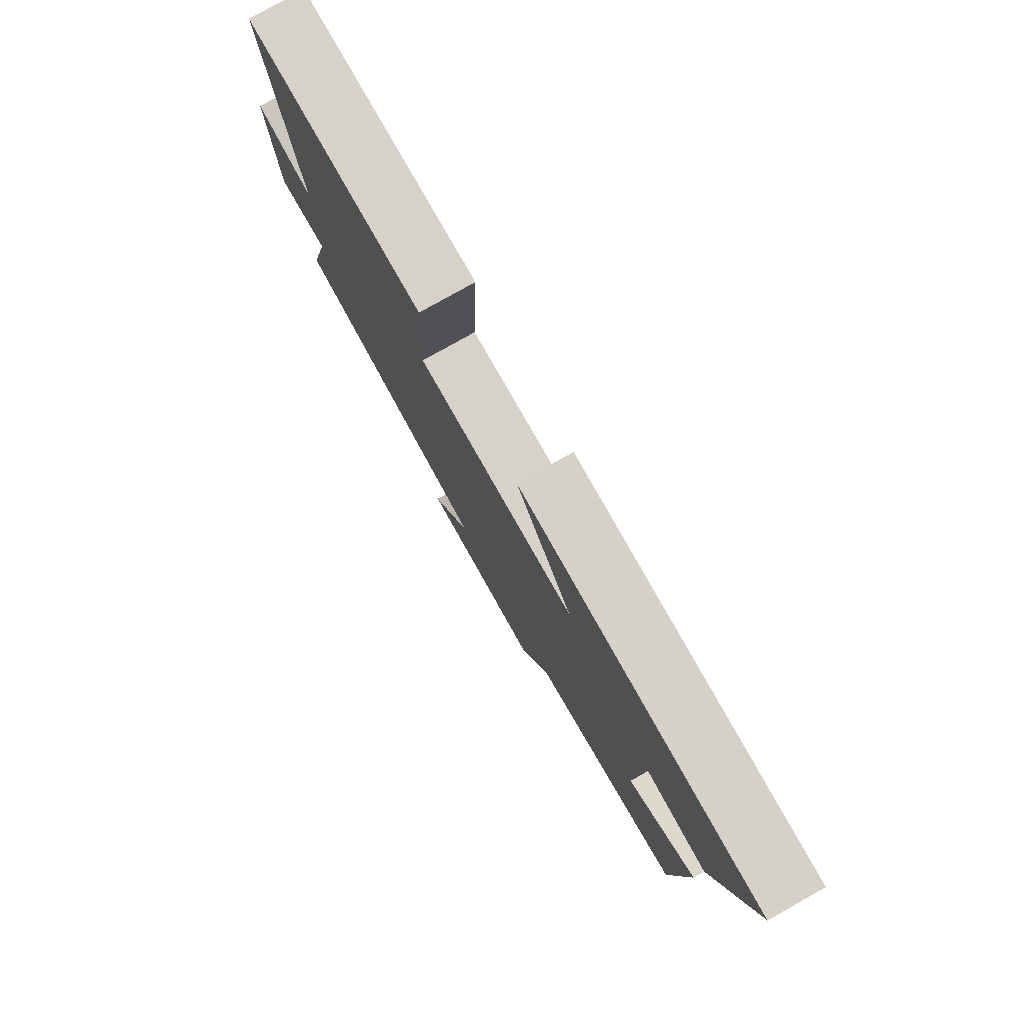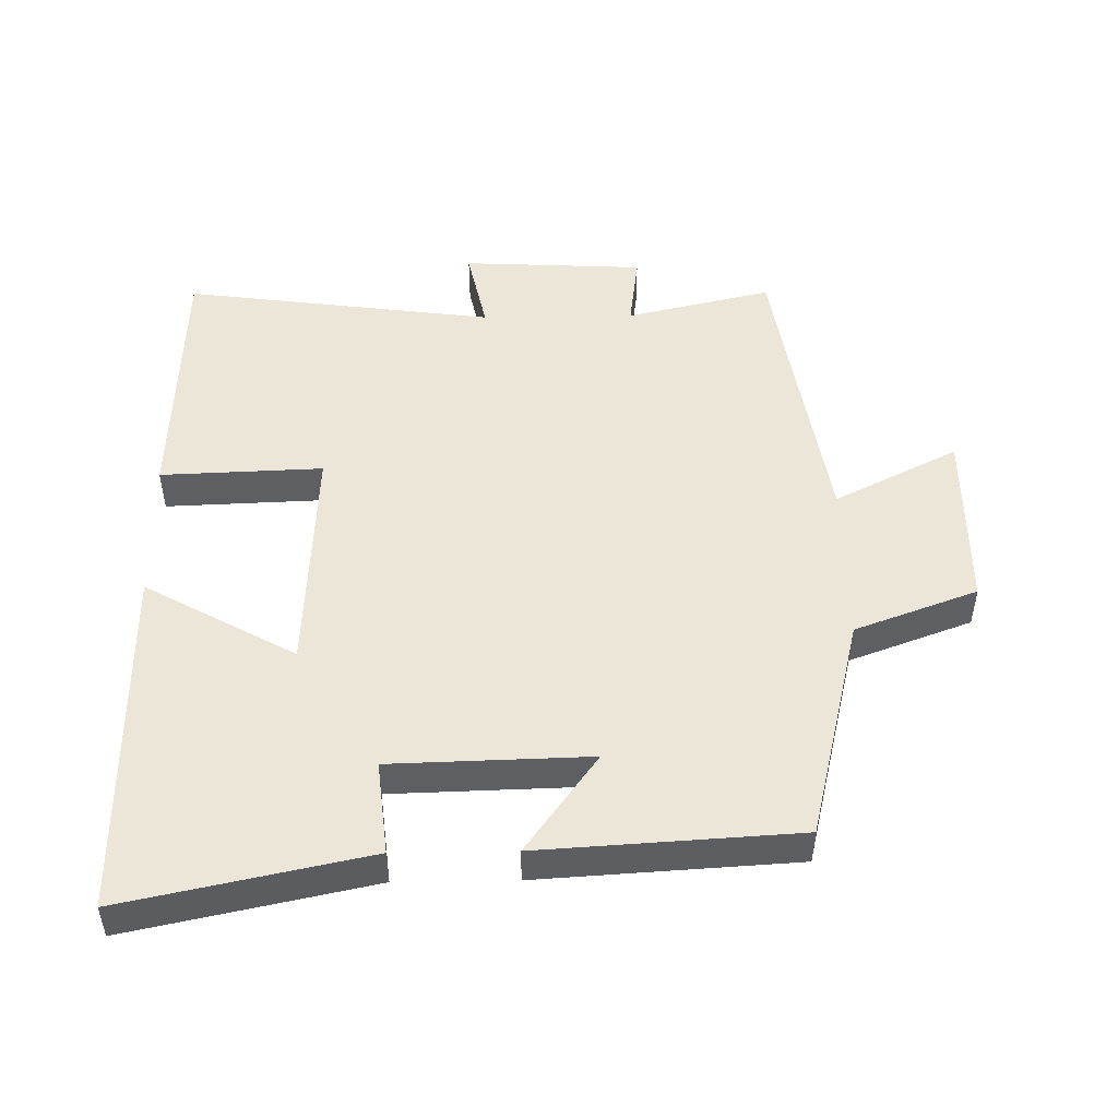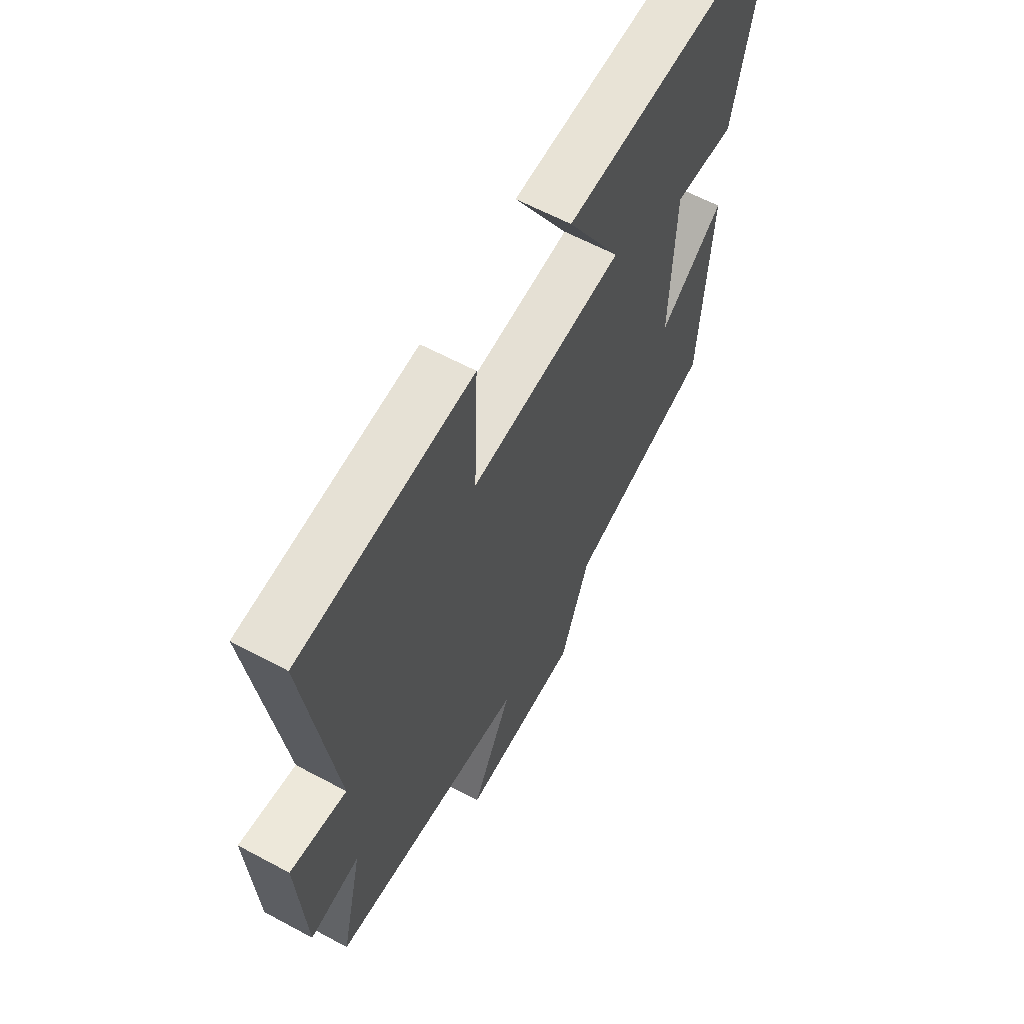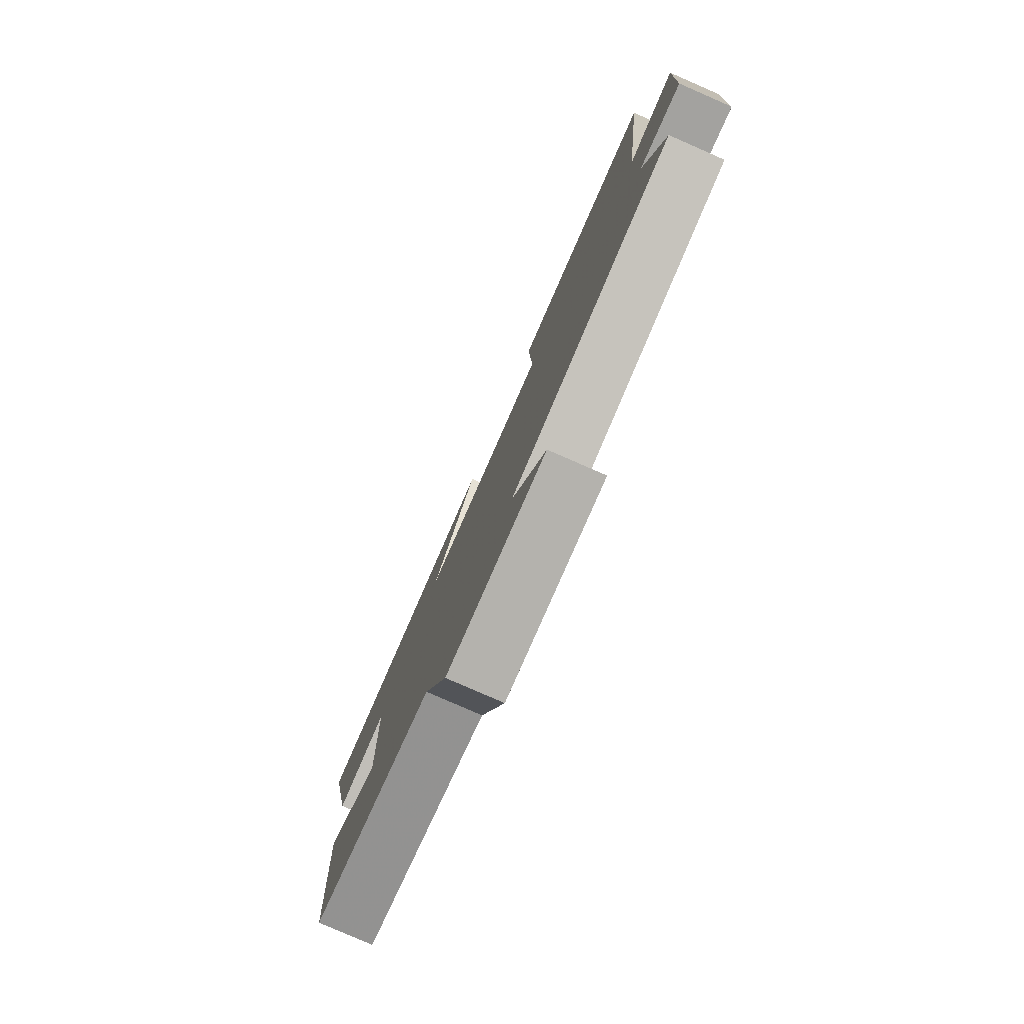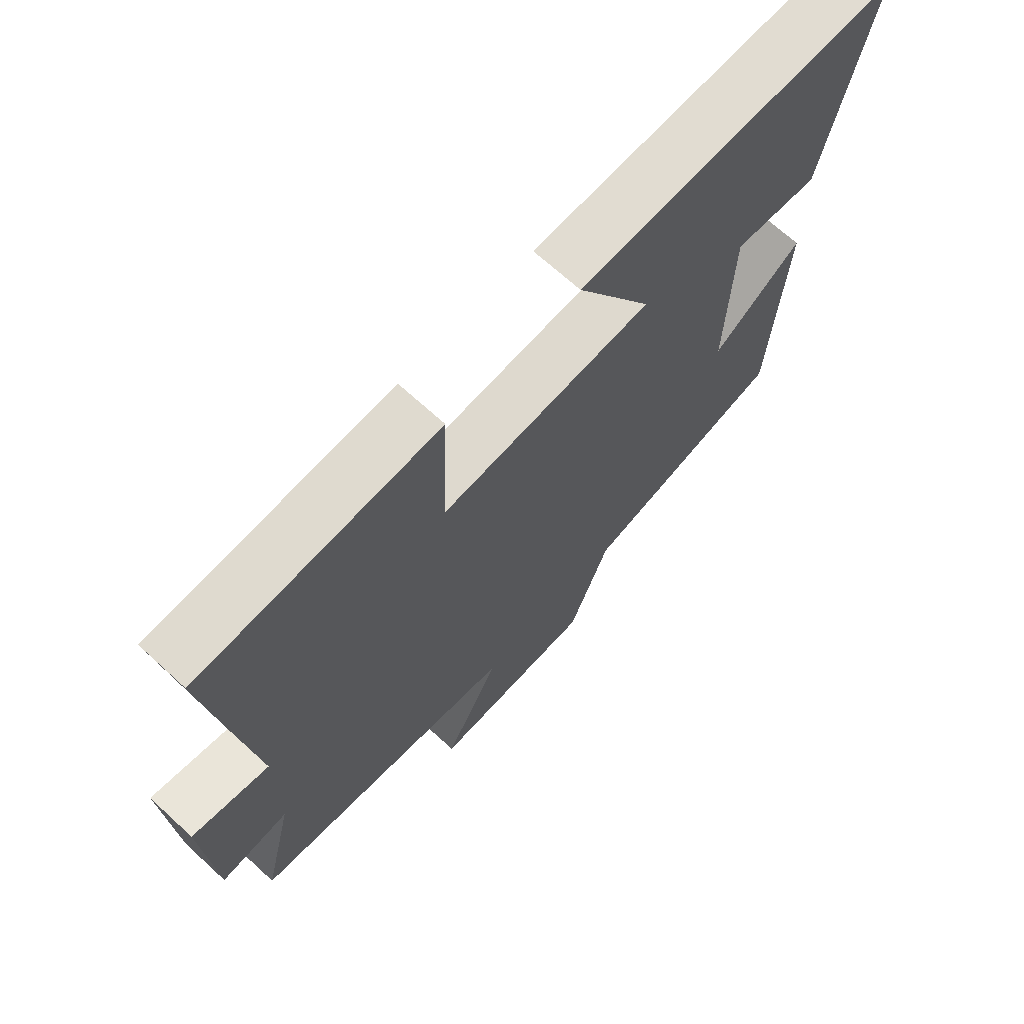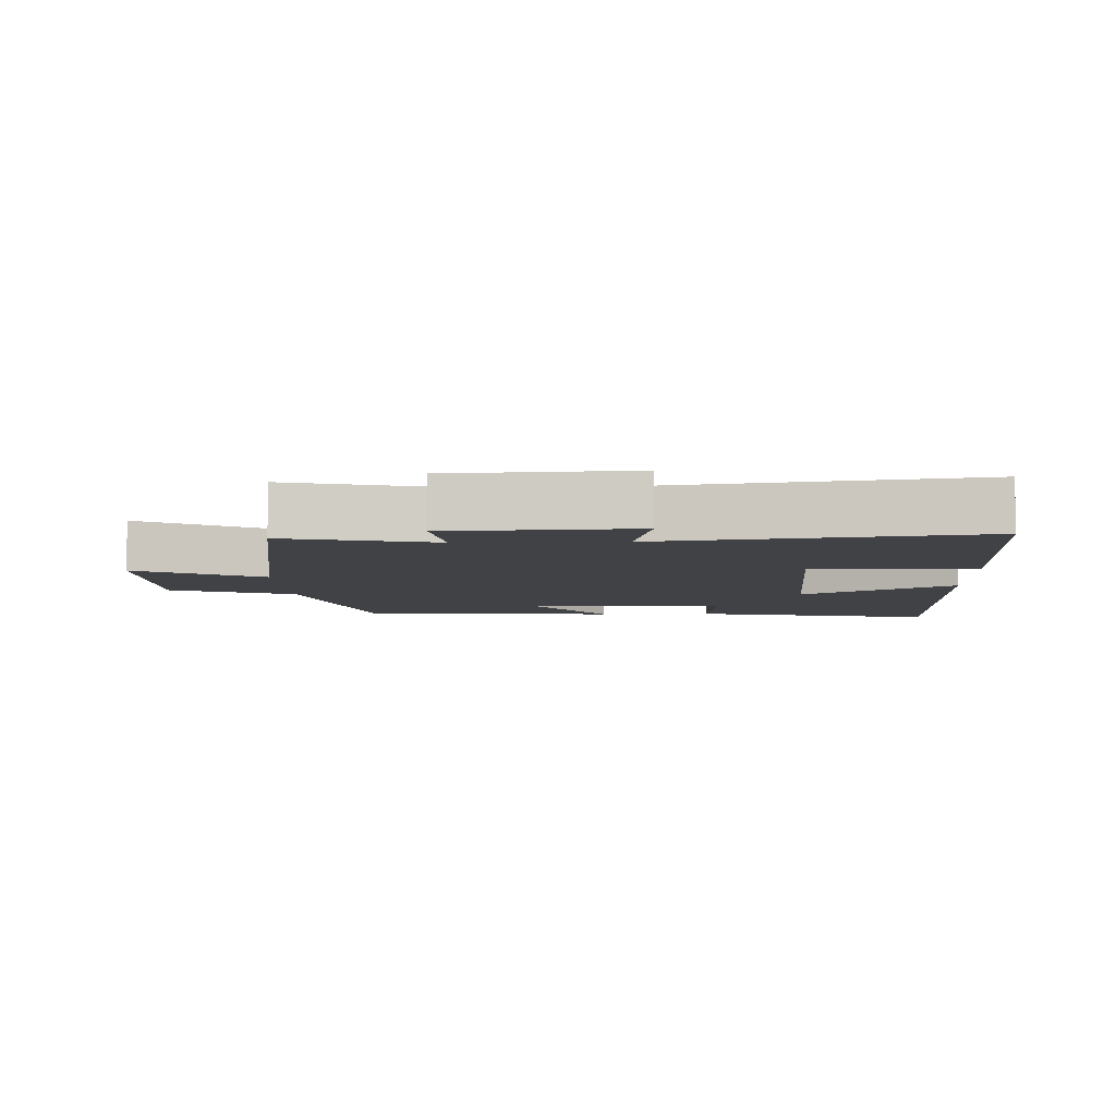
<metadata>
{"format":"obj","ext":"obj","renderer":"f3d","projection":"perspective","resolution":1024,"background":"white","views":[{"elev":79.3,"azim":60.7,"up":"+Z"},{"elev":49.5,"azim":89.1,"up":"+Y"},{"elev":62.0,"azim":-61.4,"up":"+Z"},{"elev":-80.0,"azim":-113.6,"up":"+Z"},{"elev":68.7,"azim":-47.5,"up":"+Z"},{"elev":-6.6,"azim":-87.9,"up":"+Y"}]}
</metadata>
<code>
v -0.562 0.07 0.484
v -0.169 0.07 0.5
v -0.178 0.07 0.258
v 0.172 0.07 0.276
v 0.047 0.07 0.5
v 0.576 0.07 0.504
v 0.5 0.07 0.141
v 0.36 0.07 0.156
v 0.352 0.07 -0.14
v 0.5 0.07 -0.033
v 0.477 0.07 -0.417
v 0.141 0.07 -0.5
v 0.074 0.07 -0.683
v -0.198 0.07 -0.685
v -0.105 0.07 -0.5
v -0.551 0.07 -0.429
v -0.5 0.07 -0.211
v -0.613 0.07 -0.226
v -0.627 0.07 0.046
v -0.5 0.07 0.019
v -0.562 0 0.484
v -0.169 0 0.5
v -0.178 0 0.258
v 0.172 0 0.276
v 0.047 0 0.5
v 0.576 0 0.504
v 0.5 0 0.141
v 0.36 0 0.156
v 0.352 0 -0.14
v 0.5 0 -0.033
v 0.477 0 -0.417
v 0.141 0 -0.5
v 0.074 0 -0.683
v -0.198 0 -0.685
v -0.105 0 -0.5
v -0.551 0 -0.429
v -0.5 0 -0.211
v -0.613 0 -0.226
v -0.627 0 0.046
v -0.5 0 0.019
f 17 18 19 20
f 15 16 17
f 15 17 20
f 12 13 14 15
f 9 10 11 12
f 8 9 12 15
f 5 6 7 8
f 4 5 8
f 3 4 8 15
f 20 1 2 3
f 3 15 20
f 40 39 38 37
f 37 36 35
f 40 37 35
f 35 34 33 32
f 32 31 30 29
f 35 32 29 28
f 28 27 26 25
f 28 25 24
f 35 28 24 23
f 23 22 21 40
f 40 35 23
f 1 21 22 2
f 2 22 23 3
f 3 23 24 4
f 4 24 25 5
f 5 25 26 6
f 6 26 27 7
f 7 27 28 8
f 8 28 29 9
f 9 29 30 10
f 10 30 31 11
f 11 31 32 12
f 12 32 33 13
f 13 33 34 14
f 14 34 35 15
f 15 35 36 16
f 16 36 37 17
f 17 37 38 18
f 18 38 39 19
f 19 39 40 20
f 20 40 21 1

</code>
